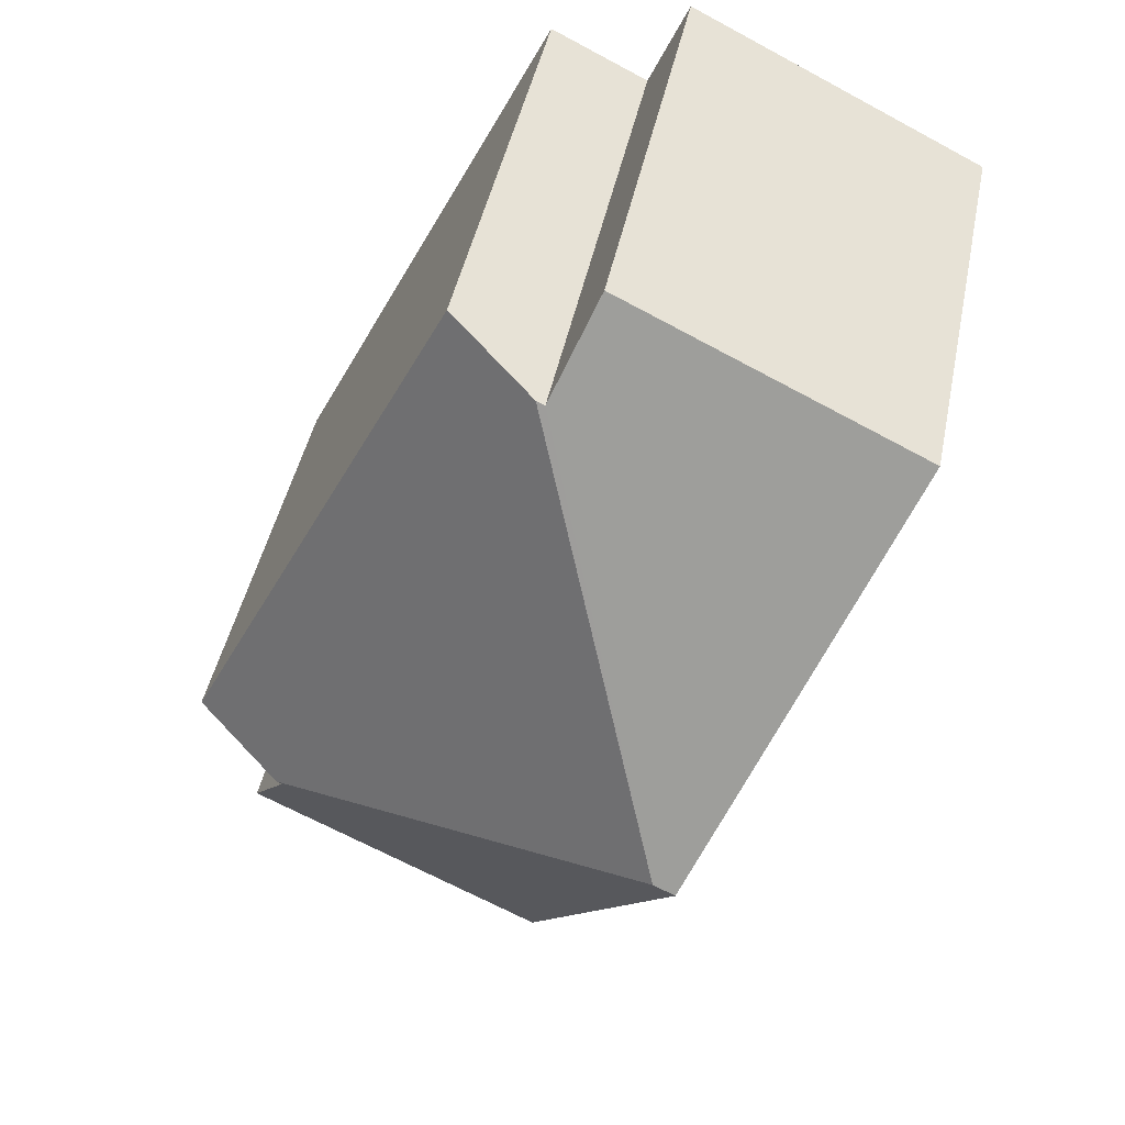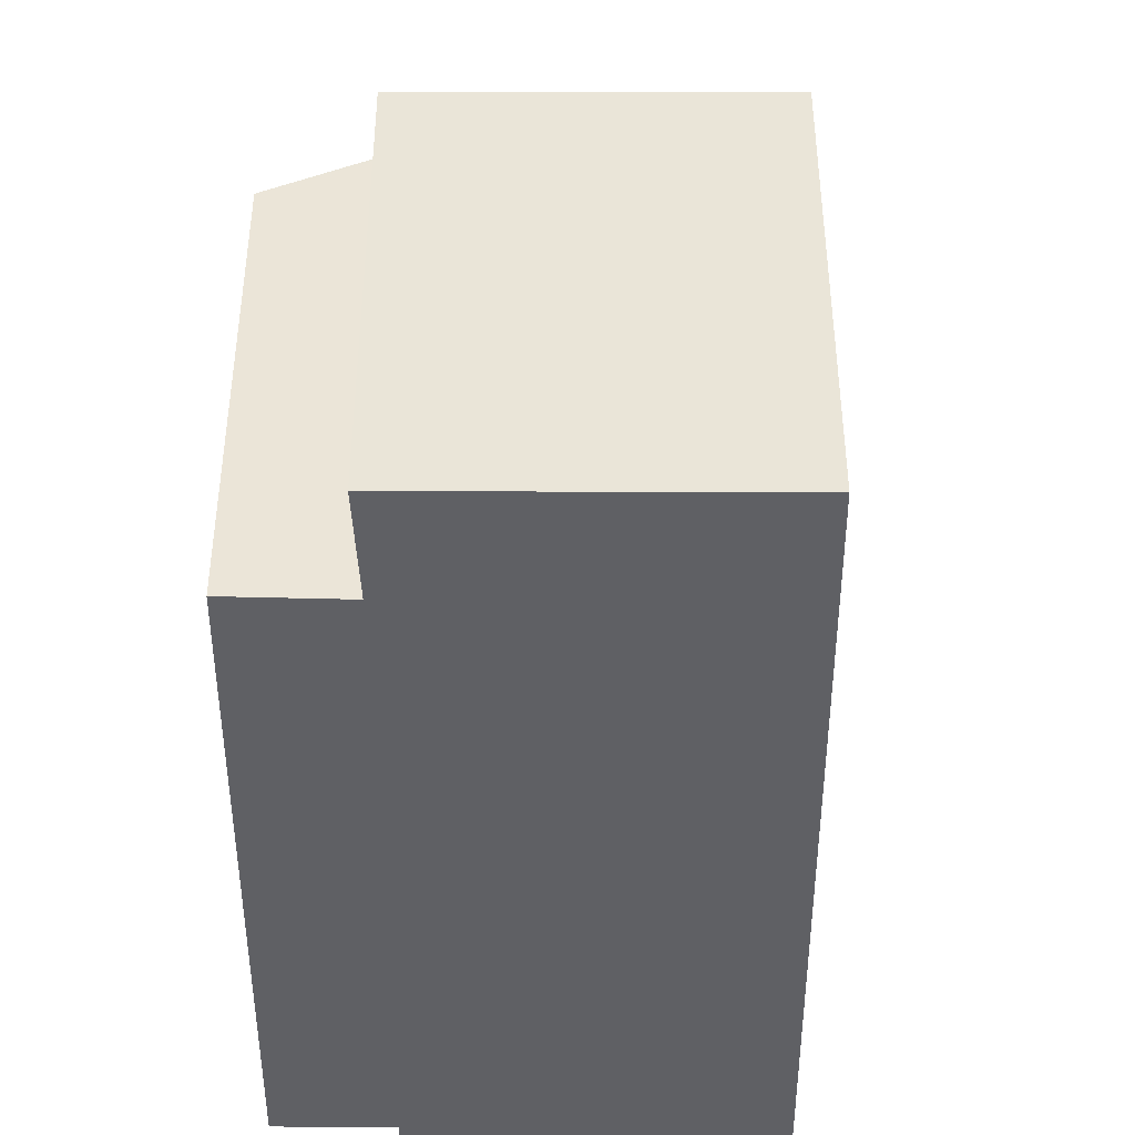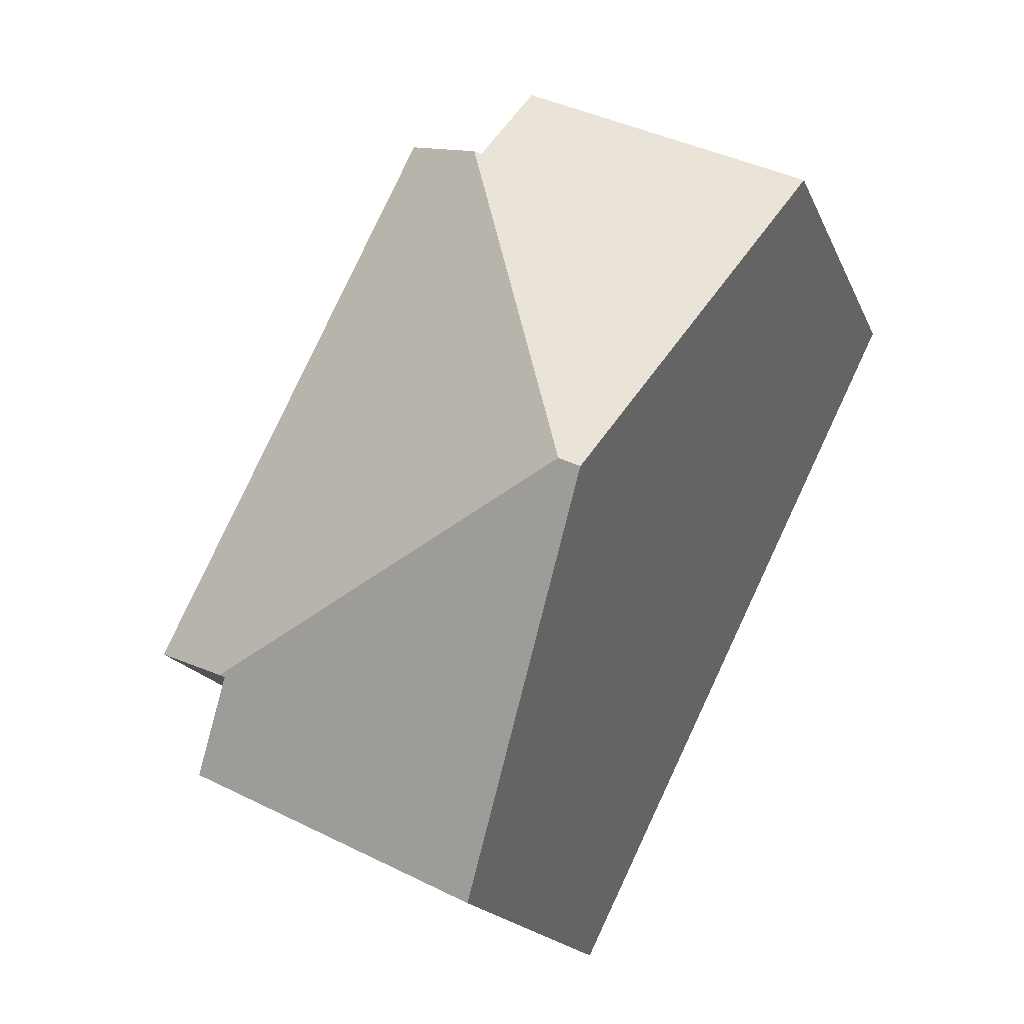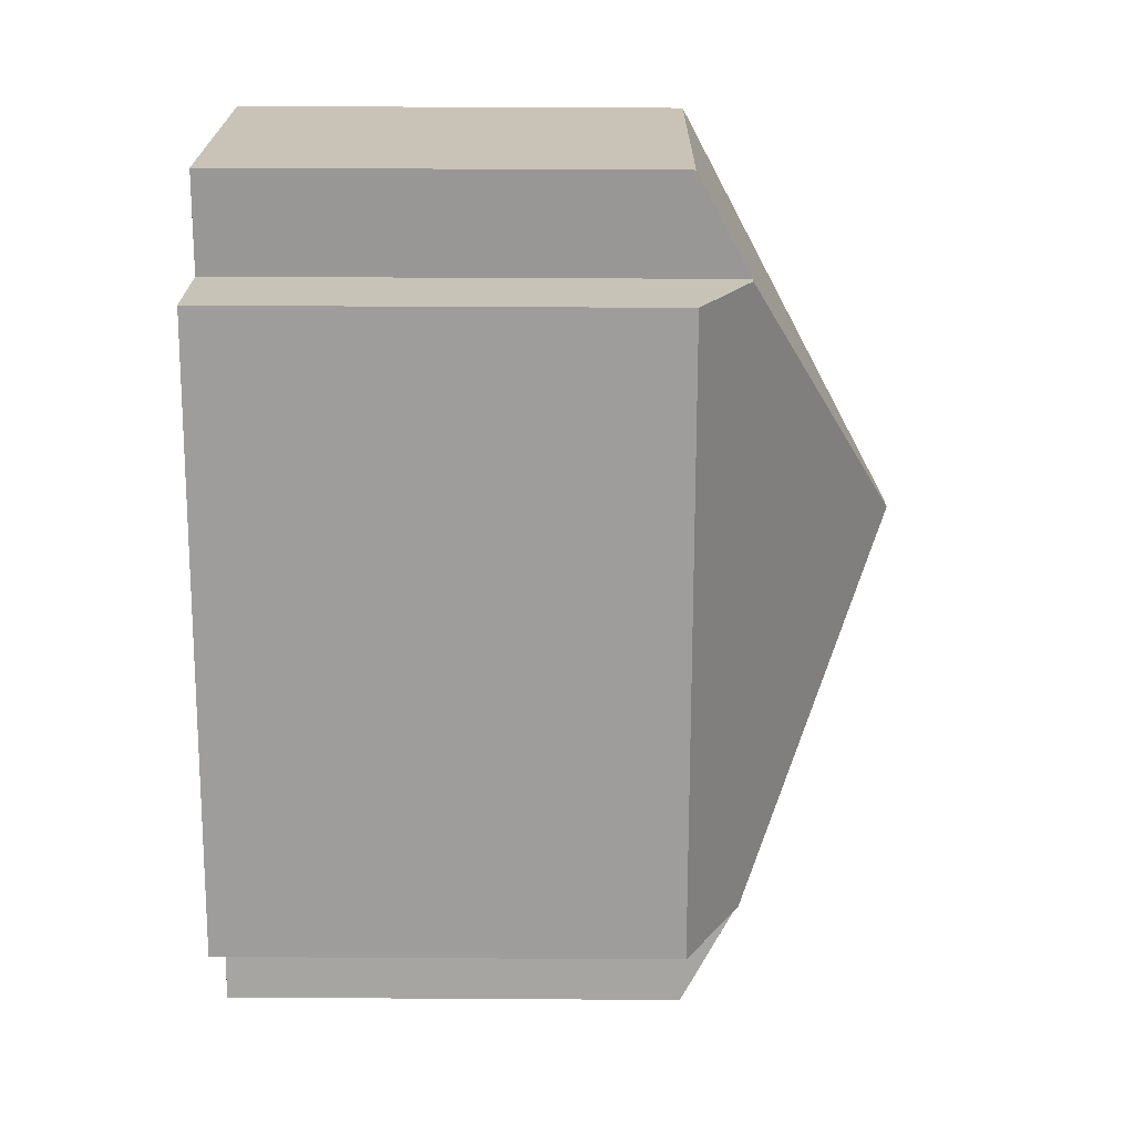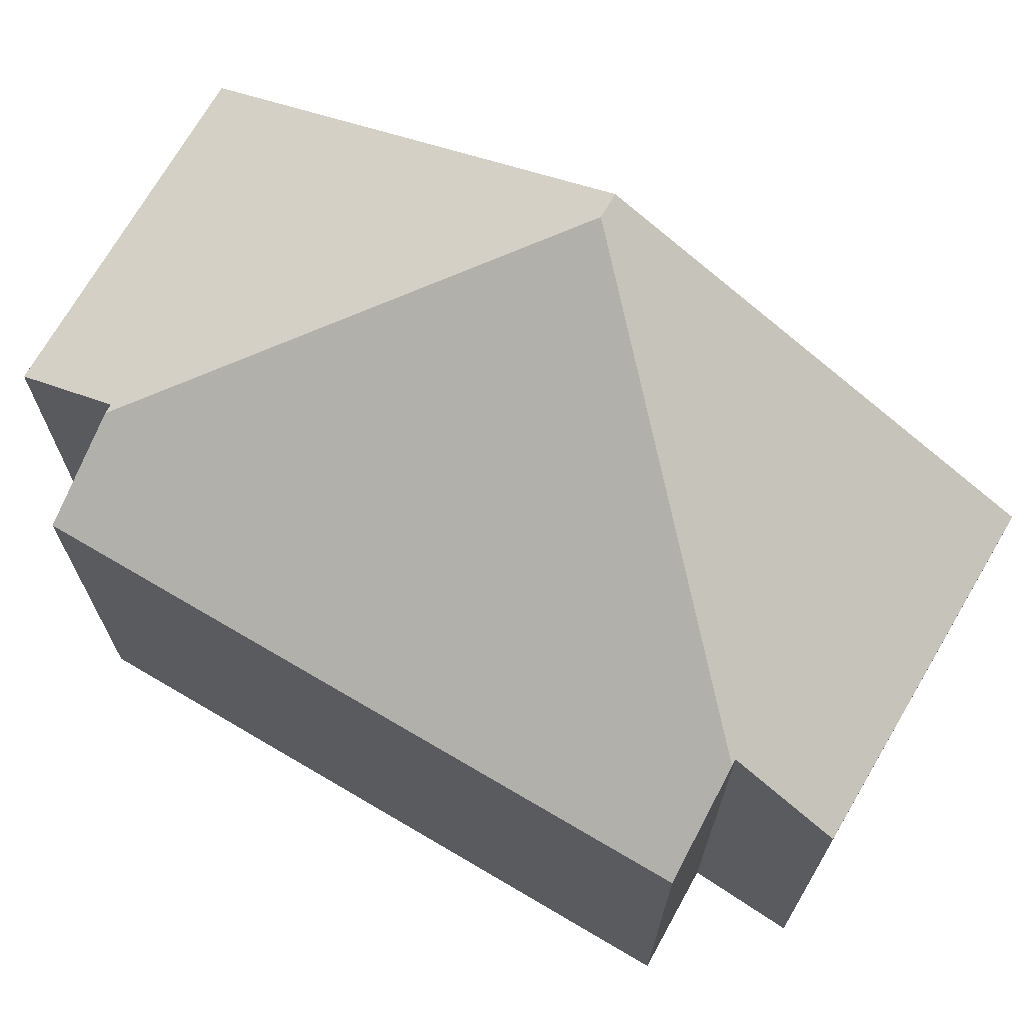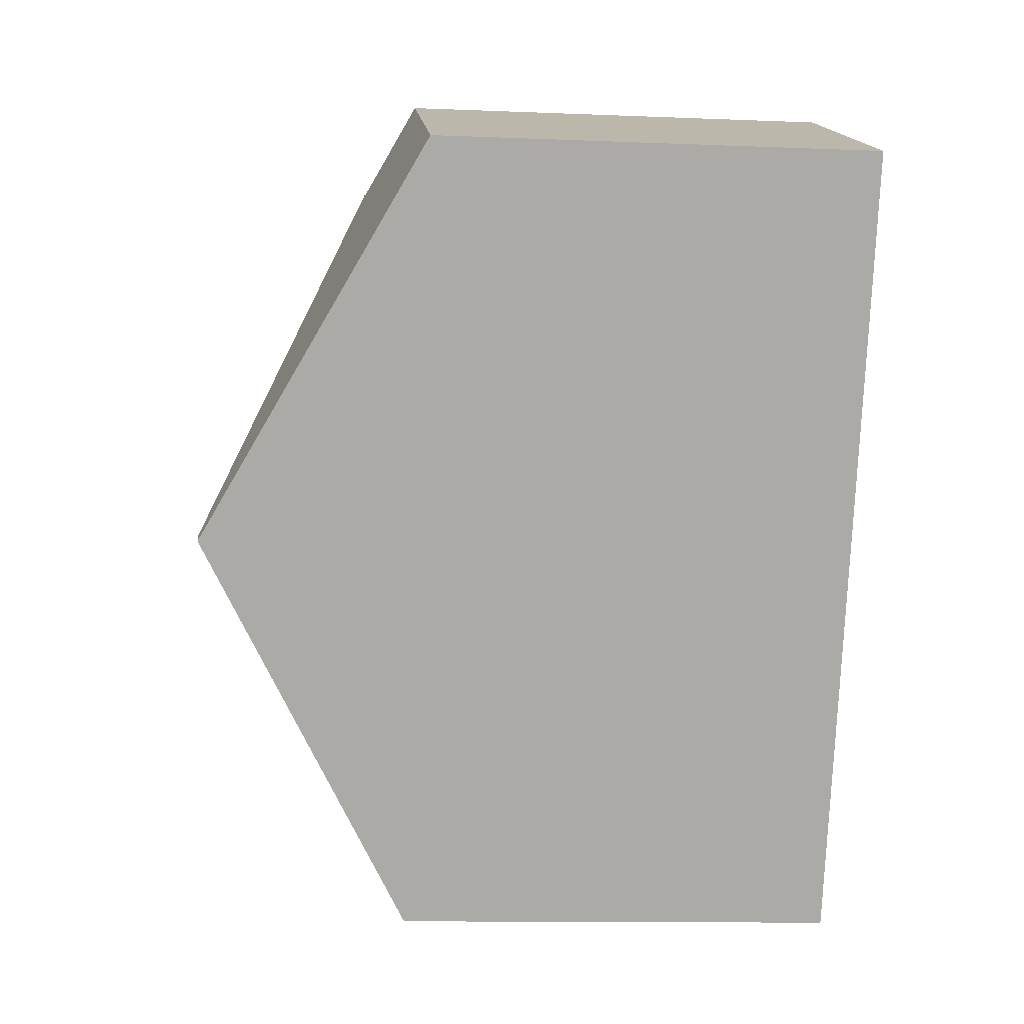
<metadata>
{"format":"obj","ext":"obj","renderer":"f3d","projection":"perspective","resolution":1024,"background":"white","views":[{"elev":44.5,"azim":-168.6,"up":"+Z"},{"elev":-45.3,"azim":153.6,"up":"+Y"},{"elev":-17.7,"azim":-162.4,"up":"+Z"},{"elev":45.7,"azim":90.4,"up":"+Z"},{"elev":71.8,"azim":94.1,"up":"+Y"},{"elev":-12.0,"azim":-95.5,"up":"+Z"}]}
</metadata>
<code>
v  10.55 7.765 -4.269
v  6.002 8.675 1.048
v  7.541 7.759 1.801
v  3.553 11.58 -6.211
v  12.36 7.768 -7.914
v  10.77 8.705 -8.645
v  3.181 11.58 -6.395
v  10.67 8.706 -8.691
v  6.361 7.759 -12.79
v  10.98 7.759 -10.51
v  11.54 7.759 -10.24
v  5.158 7.759 2.542
v  0 7.759 4.751e-16
v  5.857 8.675 0.977
v  11.54 6.269e-16 -10.24
v  6.361 7.831e-16 -12.79
v  10.98 6.437e-16 -10.51
v  10.67 5.322e-16 -8.691
v  12.36 4.846e-16 -7.914
v  10.77 5.294e-16 -8.645
v  3.181 3.916e-16 -6.395
v  0 0 0
v  5.158 -1.557e-16 2.542
v  5.857 -5.982e-17 0.977
v  7.541 -1.103e-16 1.801
v  6.002 -6.417e-17 1.048
v  10.55 2.614e-16 -4.269
g defaultobject
f 1 2 3
f 2 1 4
f 4 1 5
f 4 5 6
f 6 7 4
f 7 6 8
f 7 8 9
f 9 8 10
f 10 8 11
f 12 7 13
f 7 12 4
f 4 12 14
f 4 14 2
f 15 10 11
f 10 15 9
f 9 15 16
f 16 15 17
f 5 8 6
f 8 5 18
f 18 5 19
f 18 19 20
f 16 7 9
f 7 16 13
f 13 16 21
f 13 21 22
f 22 12 13
f 12 22 23
f 24 2 14
f 2 24 3
f 3 24 25
f 25 24 26
f 12 24 14
f 24 12 23
f 25 1 3
f 1 25 5
f 5 25 27
f 5 27 19
f 18 11 8
f 11 18 15
f 27 20 19
f 20 27 18
f 18 17 15
f 17 18 16
f 16 18 21
f 21 18 27
f 21 27 25
f 21 25 24
f 21 24 22
f 24 25 26
f 22 24 23

</code>
